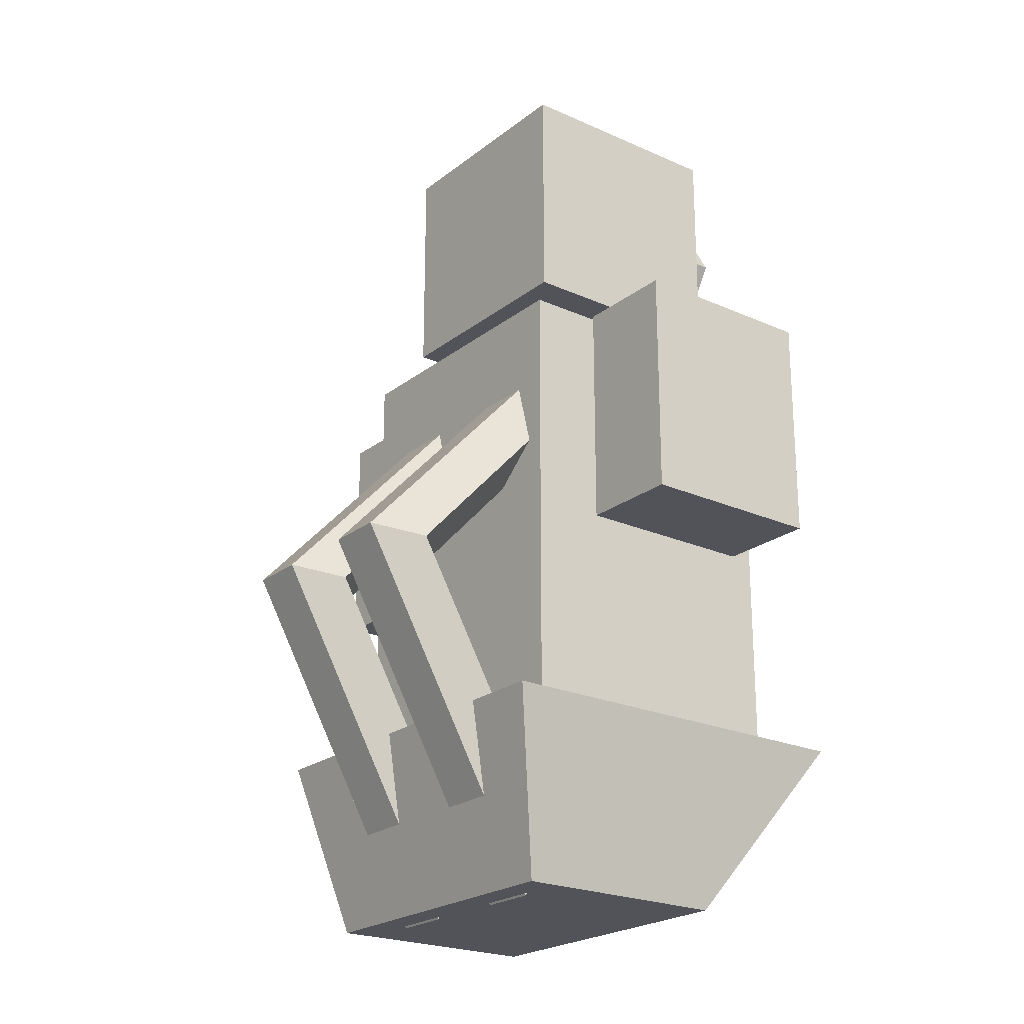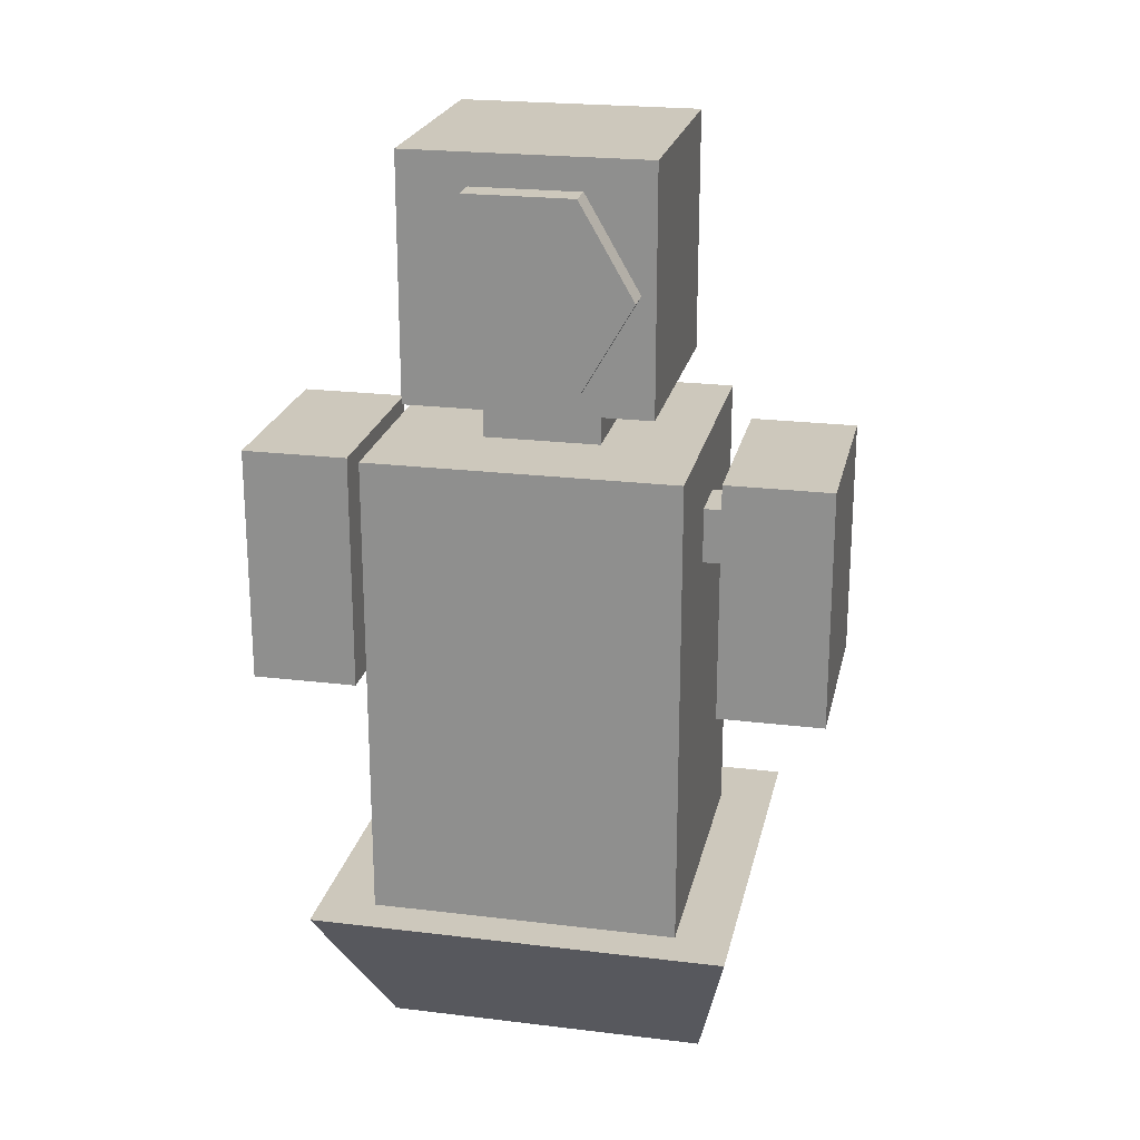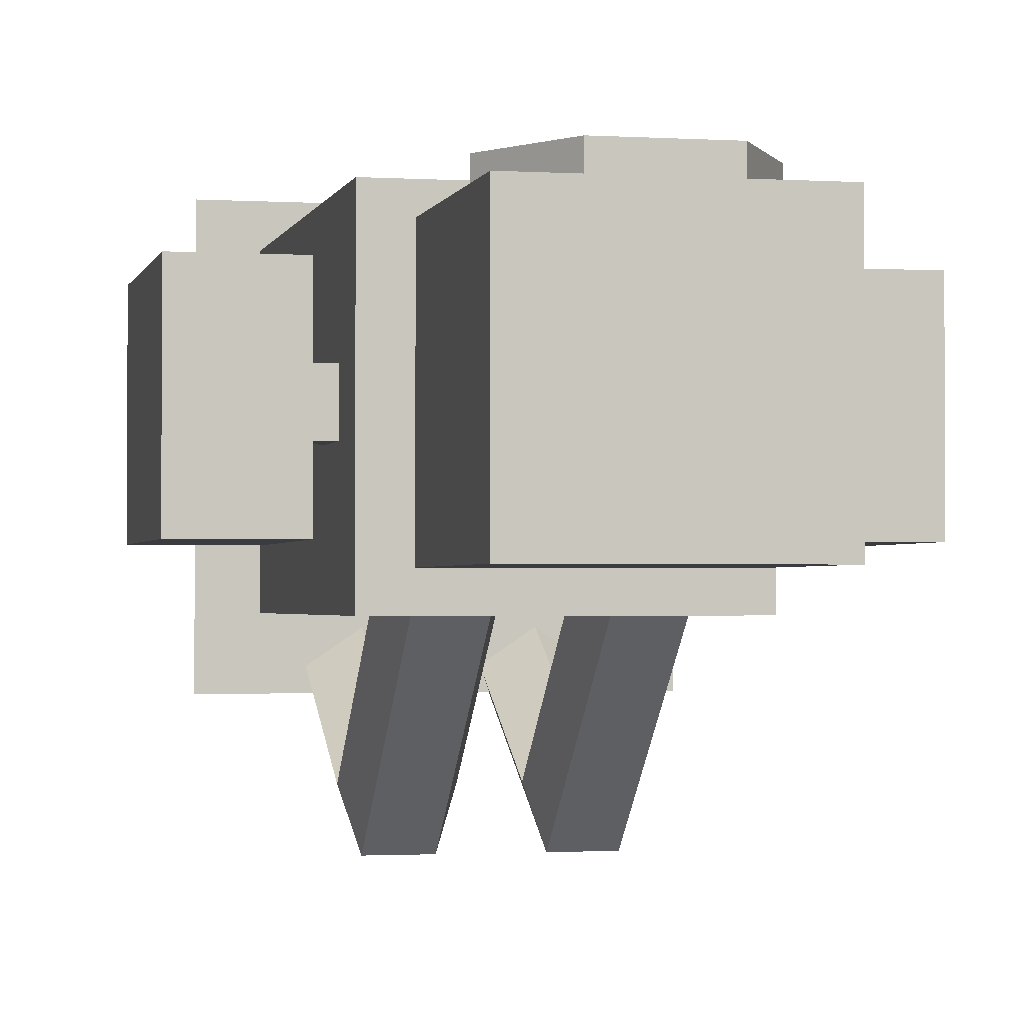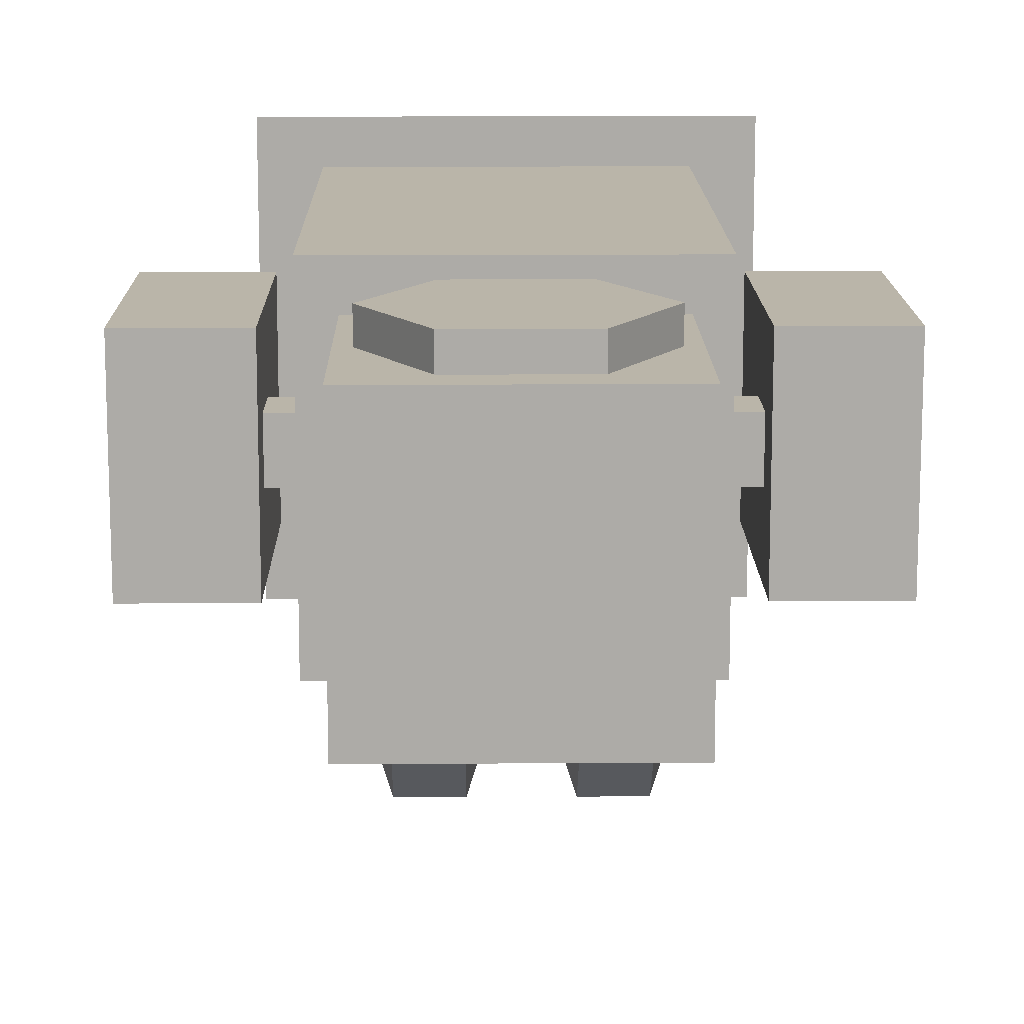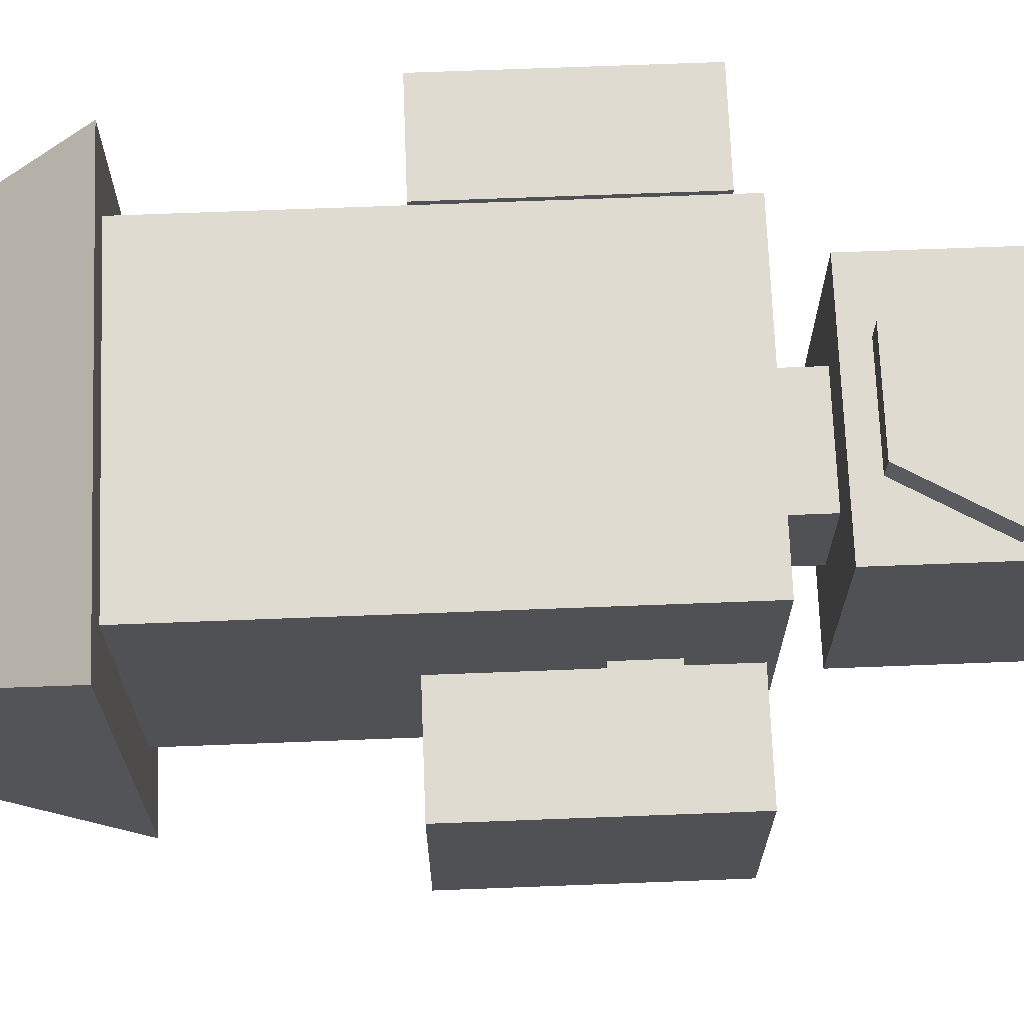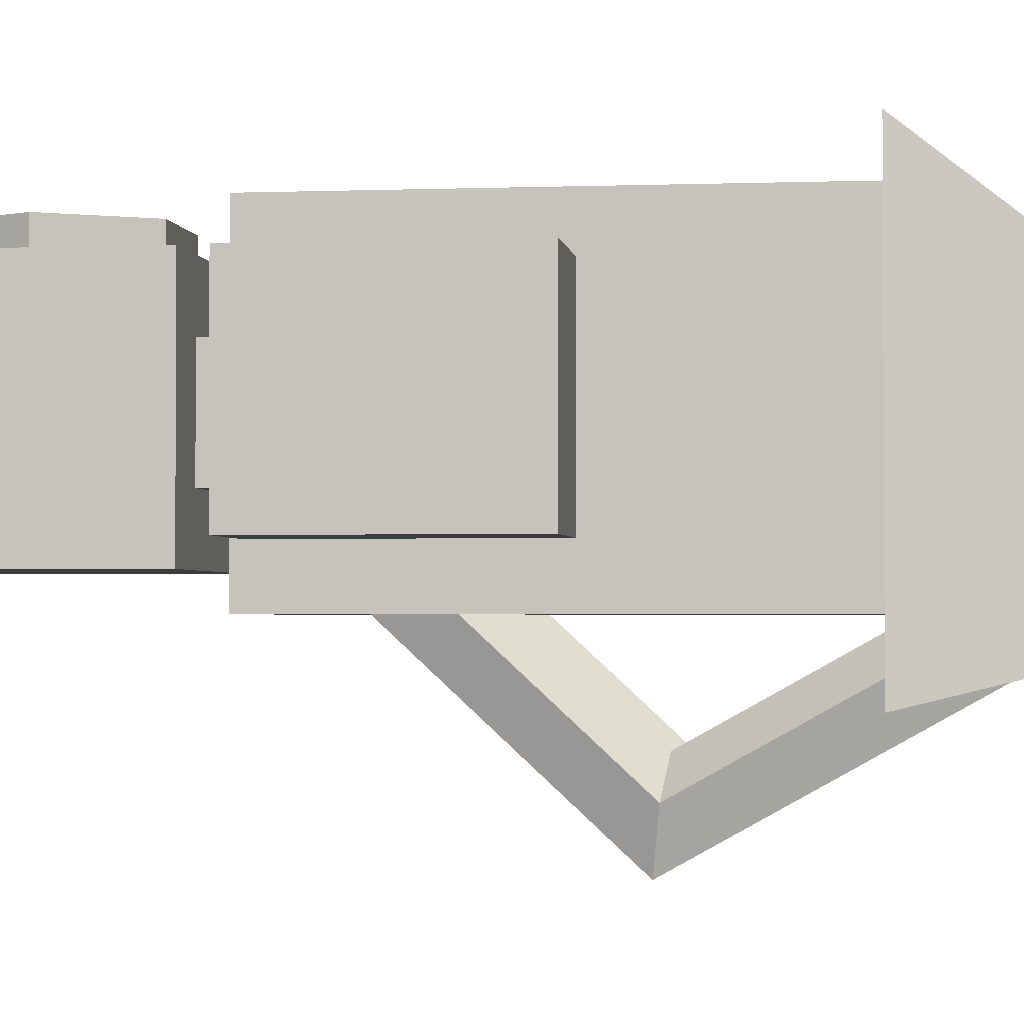
<metadata>
{"format":"obj","ext":"obj","renderer":"f3d","projection":"perspective","resolution":1024,"background":"white","views":[{"elev":-22.6,"azim":-127.5,"up":"+Y"},{"elev":22.2,"azim":12.0,"up":"+Y"},{"elev":-1.6,"azim":167.3,"up":"+Z"},{"elev":13.7,"azim":179.2,"up":"+Z"},{"elev":70.0,"azim":87.8,"up":"+Z"},{"elev":-2.0,"azim":-82.3,"up":"+Z"}]}
</metadata>
<code>
g default
v -1 5.896 1
v 1 5.896 1
v -1 7.896 1
v 1 7.896 1
v -1 7.896 -1
v 1 7.896 -1
v -1 5.896 -1
v 1 5.896 -1
g patrolenemy:pCube1
f 1 2 4 3
f 3 4 6 5
f 5 6 8 7
f 7 8 2 1
f 2 8 6 4
f 7 1 3 5
g default
v -1.278 1.325 1.278
v 1.278 1.325 1.278
v -1.278 5.492 1.278
v 1.278 5.492 1.278
v -1.278 5.492 -1.278
v 1.278 5.492 -1.278
v -1.278 1.325 -1.278
v 1.278 1.325 -1.278
g patrolenemy:pCube2
f 9 10 12 11
f 11 12 14 13
f 13 14 16 15
f 15 16 10 9
f 10 16 14 12
f 15 9 11 13
g default
v -1.372 0.00101 0.4536
v 1.372 0.00101 0.4536
v -1.736 1.554 1.628
v 1.736 1.554 1.628
v -1.736 1.554 -1.844
v 1.736 1.554 -1.844
v -1.372 0.00101 -1.47
v 1.372 0.00101 -1.47
g patrolenemy:pCube3
f 17 18 20 19
f 19 20 22 21
f 21 22 24 23
f 23 24 18 17
f 18 24 22 20
f 23 17 19 21
g default
v -0.4791 5.189 0.4791
v 0.4791 5.189 0.4791
v -0.4791 6.147 0.4791
v 0.4791 6.147 0.4791
v -0.4791 6.147 -0.4791
v 0.4791 6.147 -0.4791
v -0.4791 5.189 -0.4791
v 0.4791 5.189 -0.4791
g patrolenemy:pCube4
f 25 26 28 27
f 27 28 30 29
f 29 30 32 31
f 31 32 26 25
f 26 32 30 28
f 31 25 27 29
g default
v -1.808 4.458 0.2323
v 1.808 4.458 0.2323
v -1.808 4.922 0.2323
v 1.808 4.922 0.2323
v -1.808 4.922 -0.2323
v 1.808 4.922 -0.2323
v -1.808 4.458 -0.2323
v 1.808 4.458 -0.2323
g patrolenemy:pCube5
f 33 34 36 35
f 35 36 38 37
f 37 38 40 39
f 39 40 34 33
f 34 40 38 36
f 39 33 35 37
g default
v -2.4 3.356 0.8316
v -1.517 3.356 0.8316
v -2.4 5.356 0.8316
v -1.517 5.356 0.8316
v -2.4 5.356 -0.8316
v -1.517 5.356 -0.8316
v -2.4 3.356 -0.8316
v -1.517 3.356 -0.8316
g patrolenemy:pCube6
f 41 42 44 43
f 43 44 46 45
f 45 46 48 47
f 47 48 42 41
f 42 48 46 44
f 47 41 43 45
g default
v 1.506 3.356 0.8316
v 2.389 3.356 0.8316
v 1.506 5.356 0.8316
v 2.389 5.356 0.8316
v 1.506 5.356 -0.8316
v 2.389 5.356 -0.8316
v 1.506 3.356 -0.8316
v 2.389 3.356 -0.8316
g patrolenemy:pCube7
f 49 50 52 51
f 51 52 54 53
f 53 54 56 55
f 55 56 50 49
f 50 56 54 52
f 55 49 51 53
g default
v 0.4428 7.636 -0.5345
v -0.4428 7.636 -0.5345
v -0.8855 6.869 -0.5345
v -0.4428 6.103 -0.5345
v 0.4428 6.103 -0.5345
v 0.8855 6.869 -0.5345
v 0.4428 7.636 1.237
v -0.4428 7.636 1.237
v -0.8855 6.869 1.237
v -0.4428 6.103 1.237
v 0.4428 6.103 1.237
v 0.8855 6.869 1.237
v 0 6.869 -0.5345
v 0 6.869 1.237
g patrolenemy:pCylinder1
f 57 58 64 63
f 58 59 65 64
f 59 60 66 65
f 60 61 67 66
f 61 62 68 67
f 62 57 63 68
f 58 57 69
f 59 58 69
f 60 59 69
f 61 60 69
f 62 61 69
f 57 62 69
f 63 64 70
f 64 65 70
f 65 66 70
f 66 67 70
f 67 68 70
f 68 63 70
g default
v 0.5439 2.866 -2.112
v 0.5439 0.6831 -0.8923
v 0.5439 4.701 -0.4131
v 0.1393 2.901 -2.404
v 0.1393 0.4163 -1.016
v 0.1393 4.989 -0.4702
v 0.2939 2.957 -2.876
v 0.2939 -0.01549 -1.215
v 0.2939 5.456 -0.5625
v 0.794 2.957 -2.876
v 0.794 -0.01549 -1.215
v 0.794 5.456 -0.5625
v 0.9486 2.901 -2.404
v 0.9486 0.4163 -1.016
v 0.9486 4.989 -0.4702
g patrolenemy:pTorus1
f 72 71 74 75
f 71 73 76 74
f 75 74 77 78
f 74 76 79 77
f 78 77 80 81
f 77 79 82 80
f 81 80 83 84
f 80 82 85 83
f 84 83 71 72
f 83 85 73 71
g default
v -0.7137 2.866 -2.112
v -0.7137 0.6831 -0.8923
v -0.7137 4.701 -0.4131
v -1.118 2.901 -2.404
v -1.118 0.4163 -1.016
v -1.118 4.989 -0.4702
v -0.9638 2.957 -2.876
v -0.9638 -0.01549 -1.215
v -0.9638 5.456 -0.5625
v -0.4636 2.957 -2.876
v -0.4636 -0.01549 -1.215
v -0.4636 5.456 -0.5625
v -0.3091 2.901 -2.404
v -0.3091 0.4163 -1.016
v -0.3091 4.989 -0.4702
g patrolenemy:pTorus2
f 87 86 89 90
f 86 88 91 89
f 90 89 92 93
f 89 91 94 92
f 93 92 95 96
f 92 94 97 95
f 96 95 98 99
f 95 97 100 98
f 99 98 86 87
f 98 100 88 86

</code>
